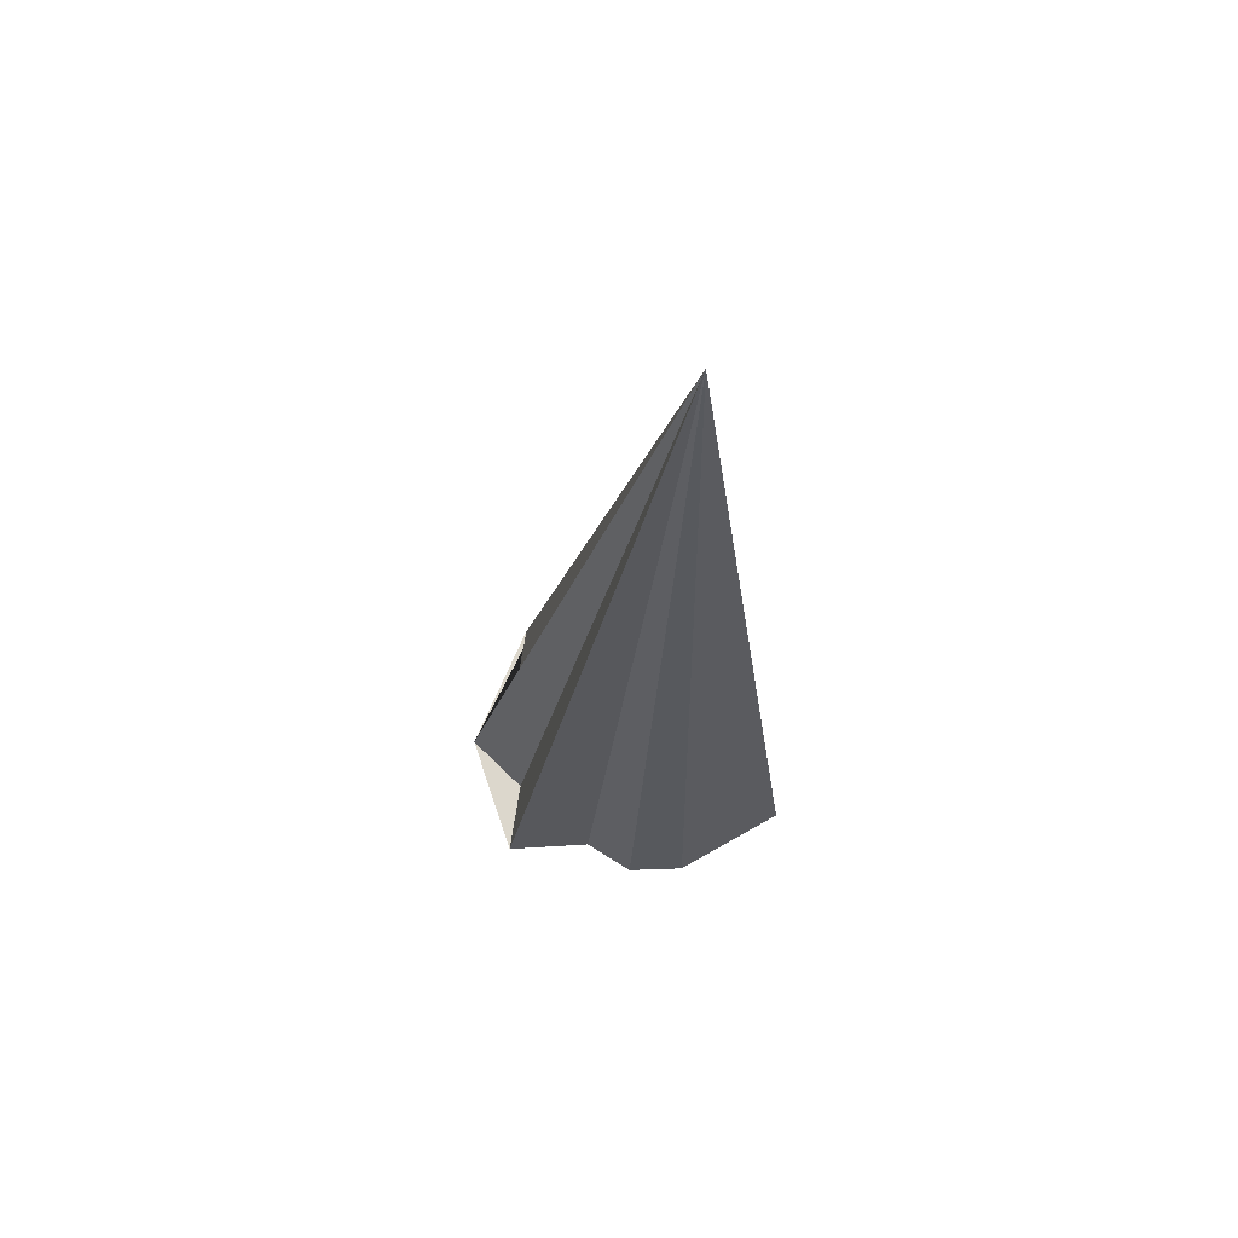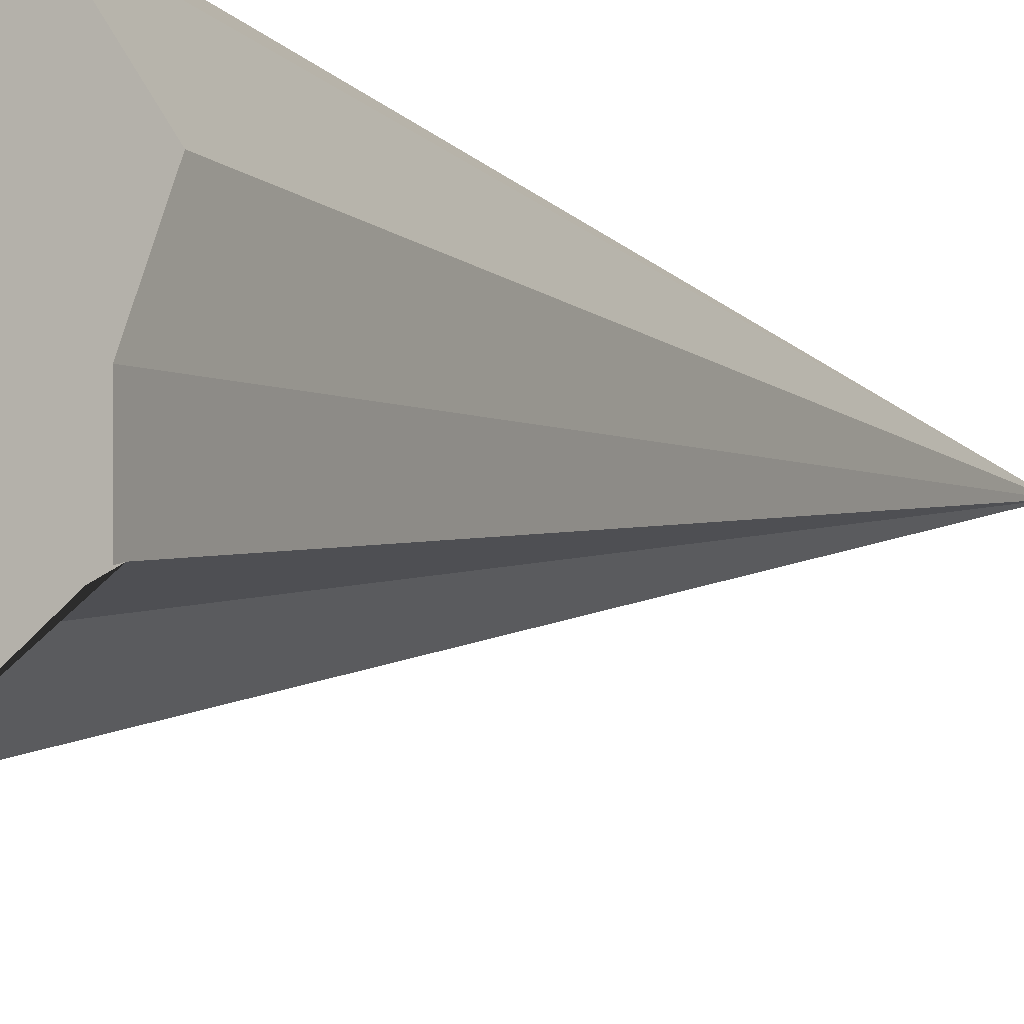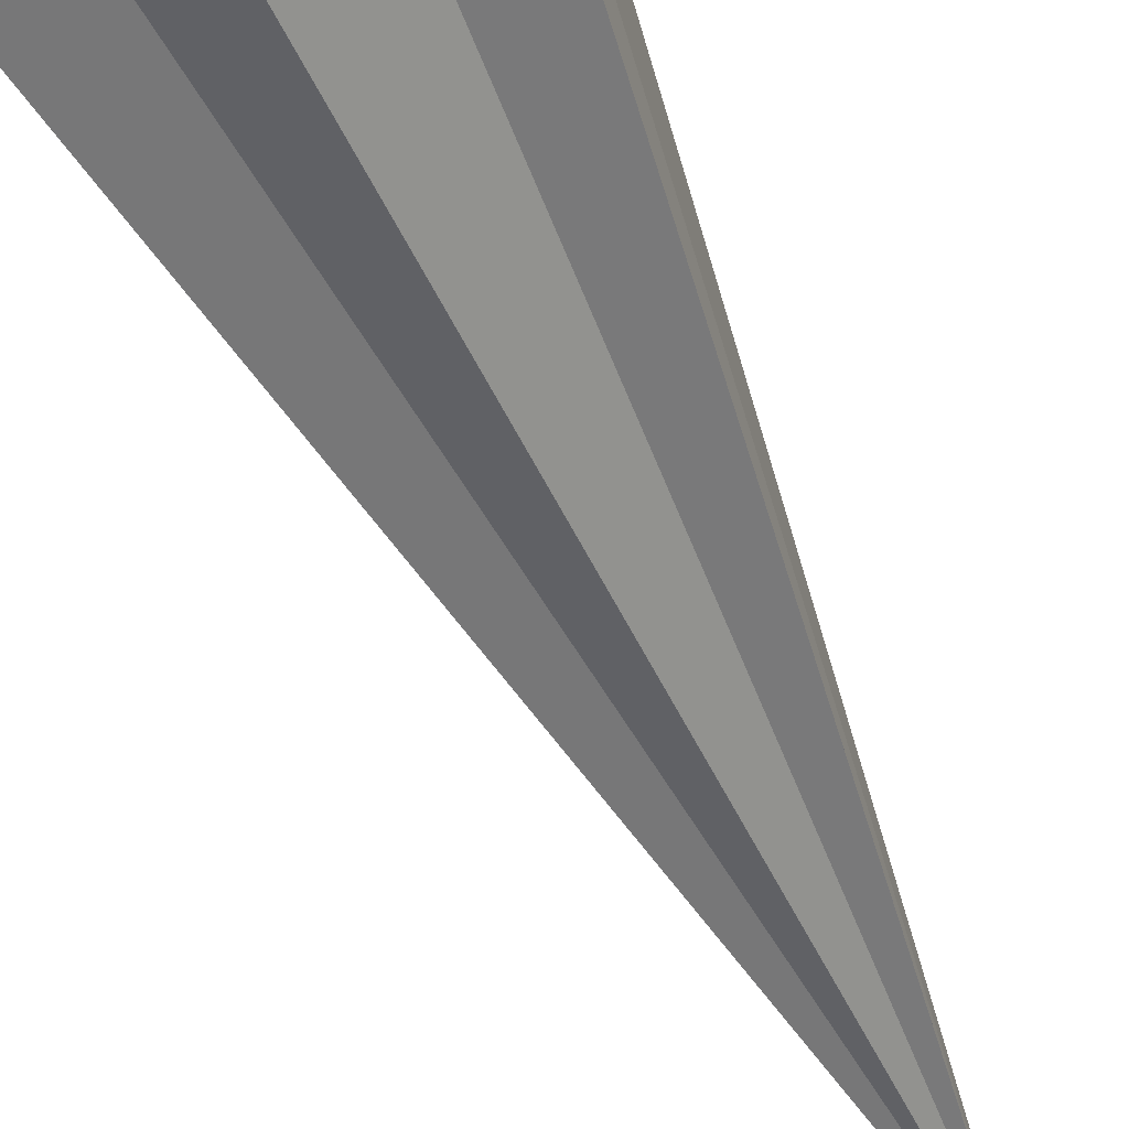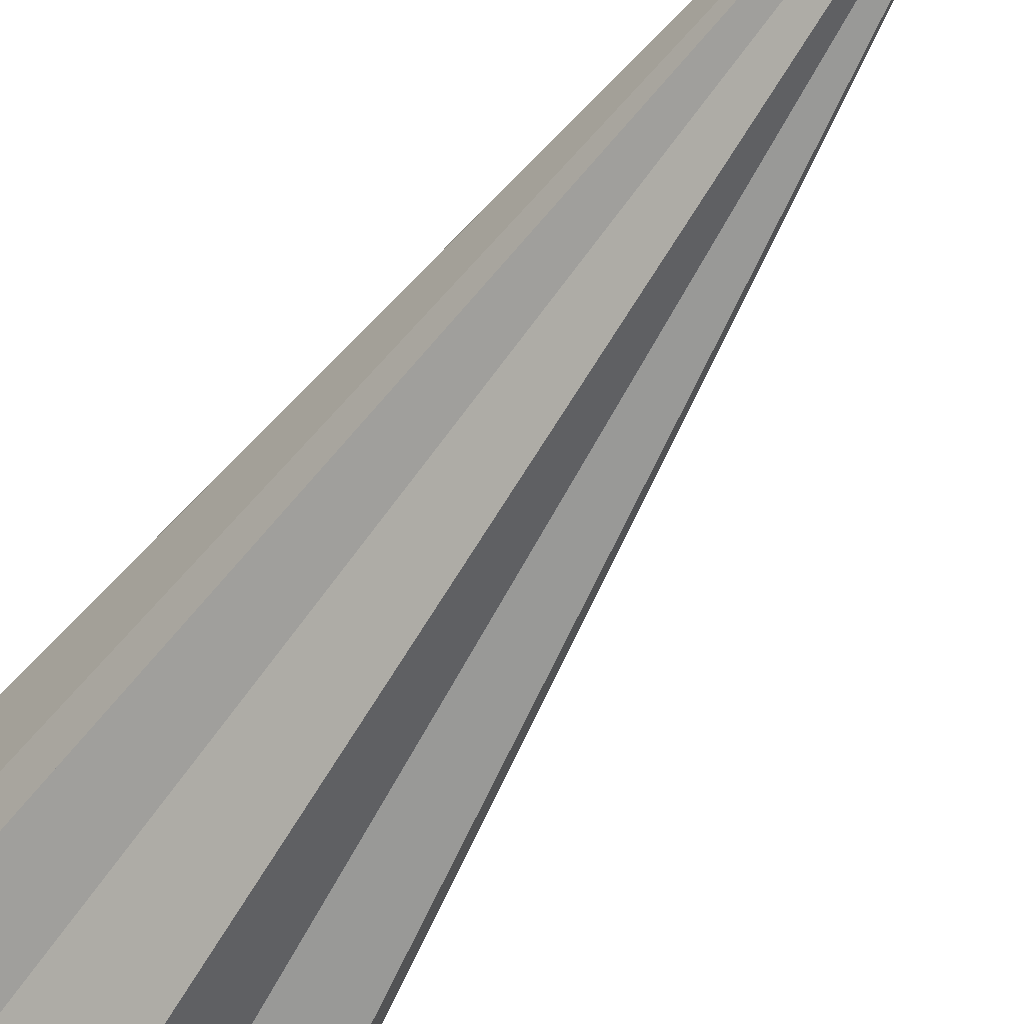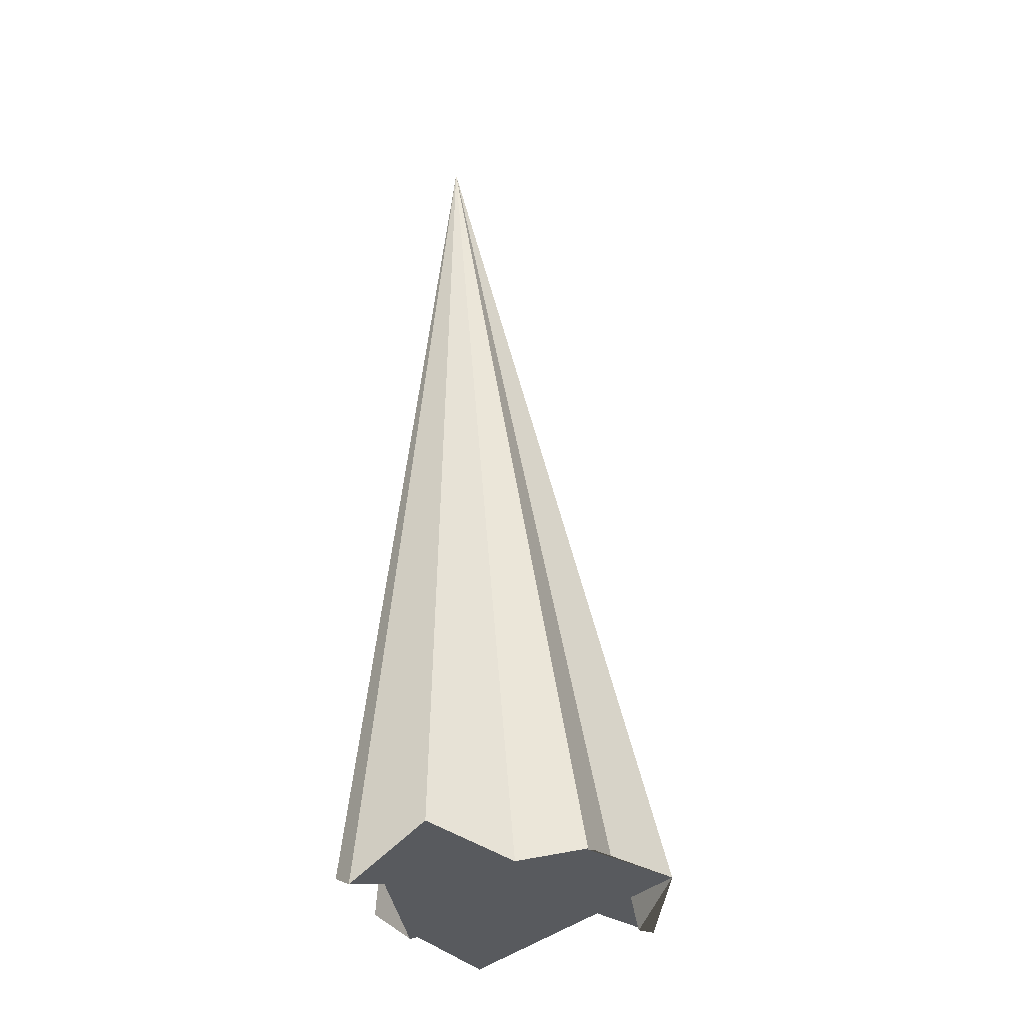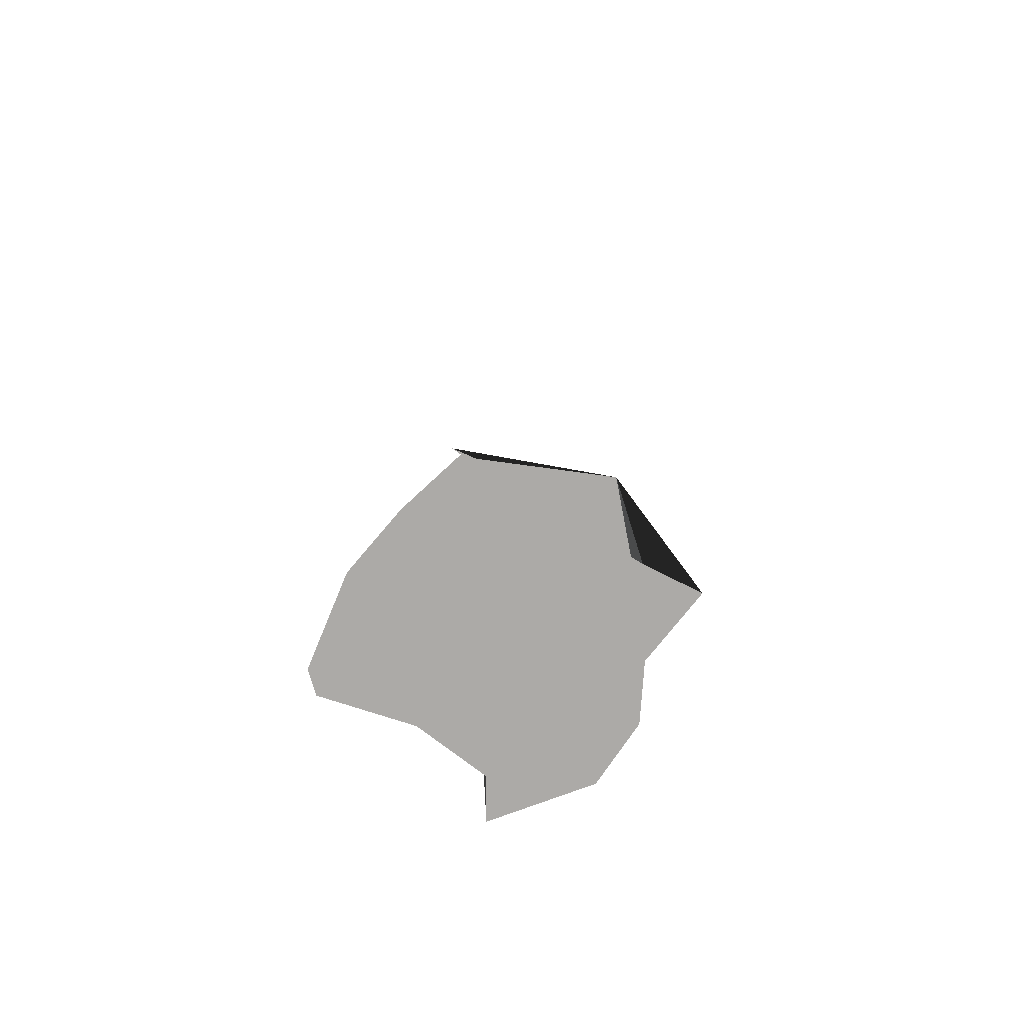
<metadata>
{"format":"obj","ext":"obj","renderer":"f3d","projection":"perspective","resolution":1024,"background":"white","views":[{"elev":71.7,"azim":-97.0,"up":"+Y"},{"elev":-9.0,"azim":34.2,"up":"+Z"},{"elev":-61.2,"azim":23.1,"up":"+Z"},{"elev":-53.8,"azim":146.9,"up":"+Z"},{"elev":-30.2,"azim":97.2,"up":"+Y"},{"elev":-76.7,"azim":139.1,"up":"+Y"}]}
</metadata>
<code>
o Cone
v 0.01217 -0.9915 -0.337
v 0.1449 -0.9865 -0.2197
v 0.2792 -1.018 -0.1848
v 0.2586 -1.008 -0.1846
v 0.2779 -1.035 -0.03962
v 0.2657 -0.9379 0.1431
v 0.2135 -1.046 0.3053
v 0.1642 -1.017 0.3442
v -0.02975 -0.9558 0.2863
v -0.1773 -1.042 0.2494
v -0.2598 -0.9582 0.3469
v -0.335 -1.07 0.1175
v -0.3384 -1.001 -0.008189
v -0.2773 -0.9469 -0.09829
v -0.248 -1.028 -0.2818
v -0.1194 -1.06 -0.2563
v 0.02681 0.9485 0.147
f 1 17 2
f 2 17 3
f 3 17 4
f 4 17 5
f 5 17 6
f 6 17 7
f 7 17 8
f 8 17 9
f 9 17 10
f 10 17 11
f 11 17 12
f 12 17 13
f 13 17 14
f 14 17 15
f 1 2 3 4 5 6 7 8 9 10 11 12 13 14 15 16
f 15 17 16
f 16 17 1

</code>
